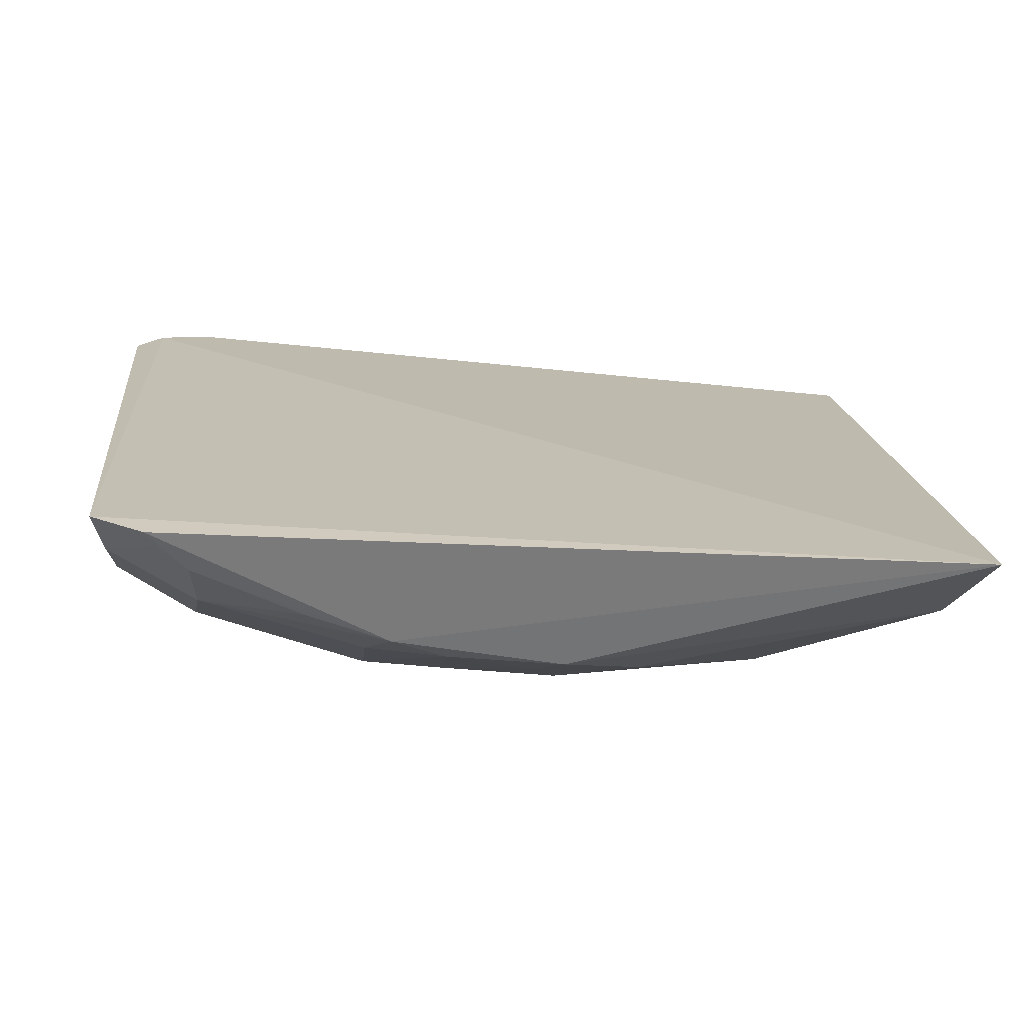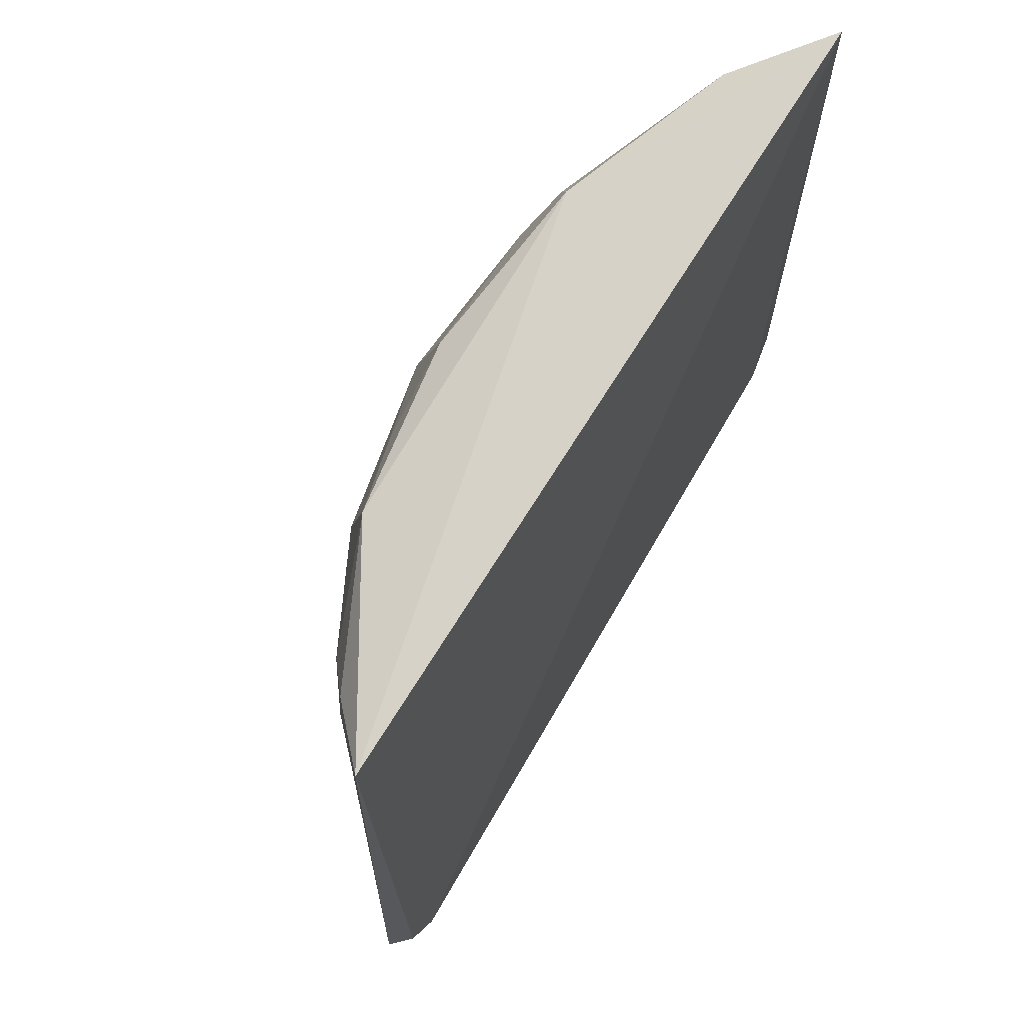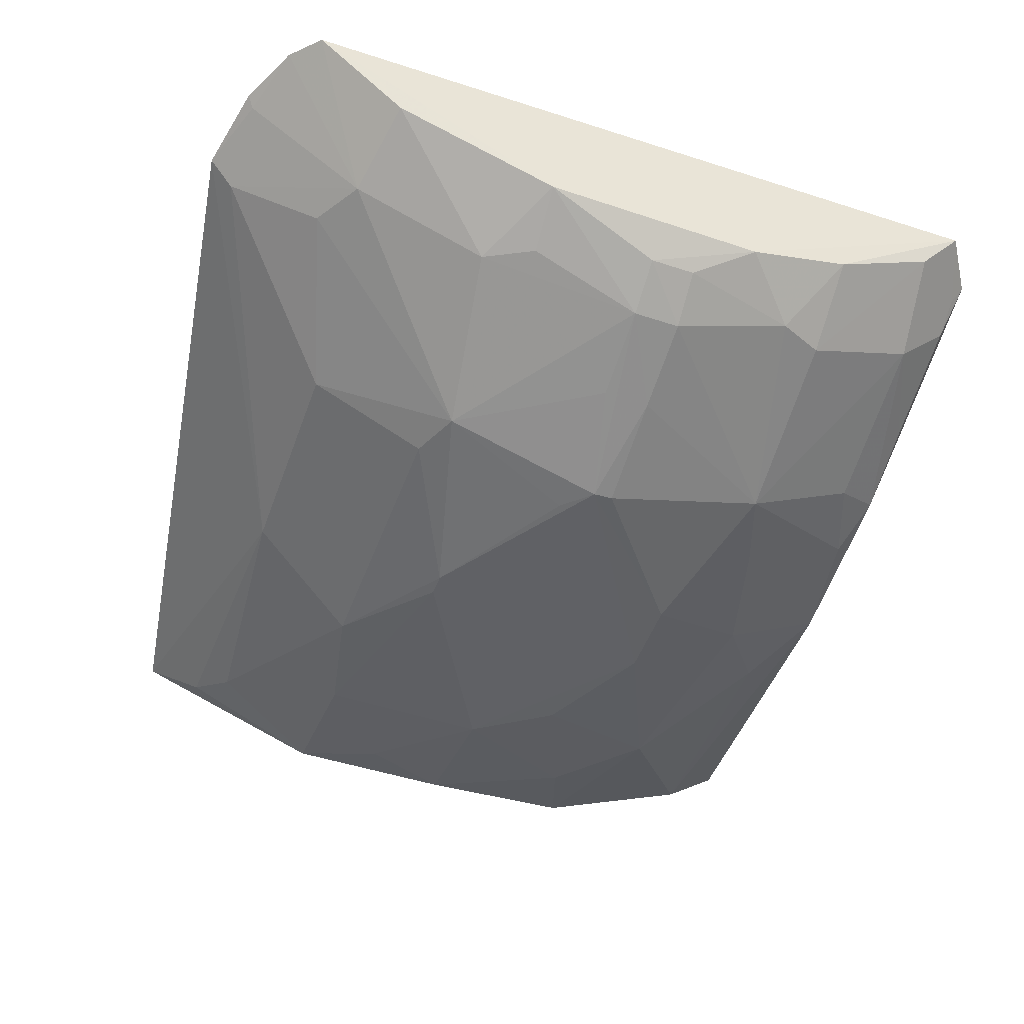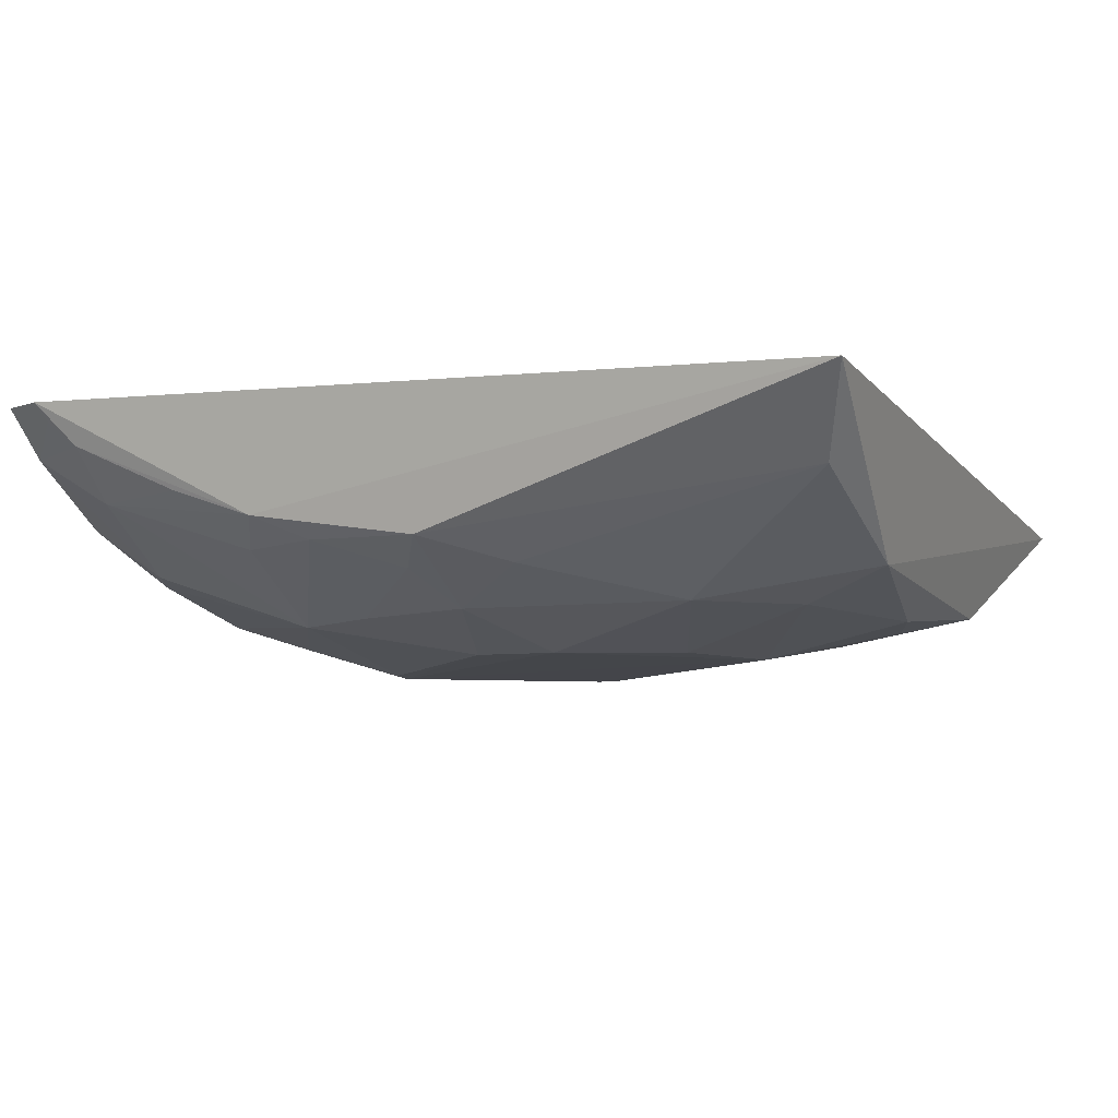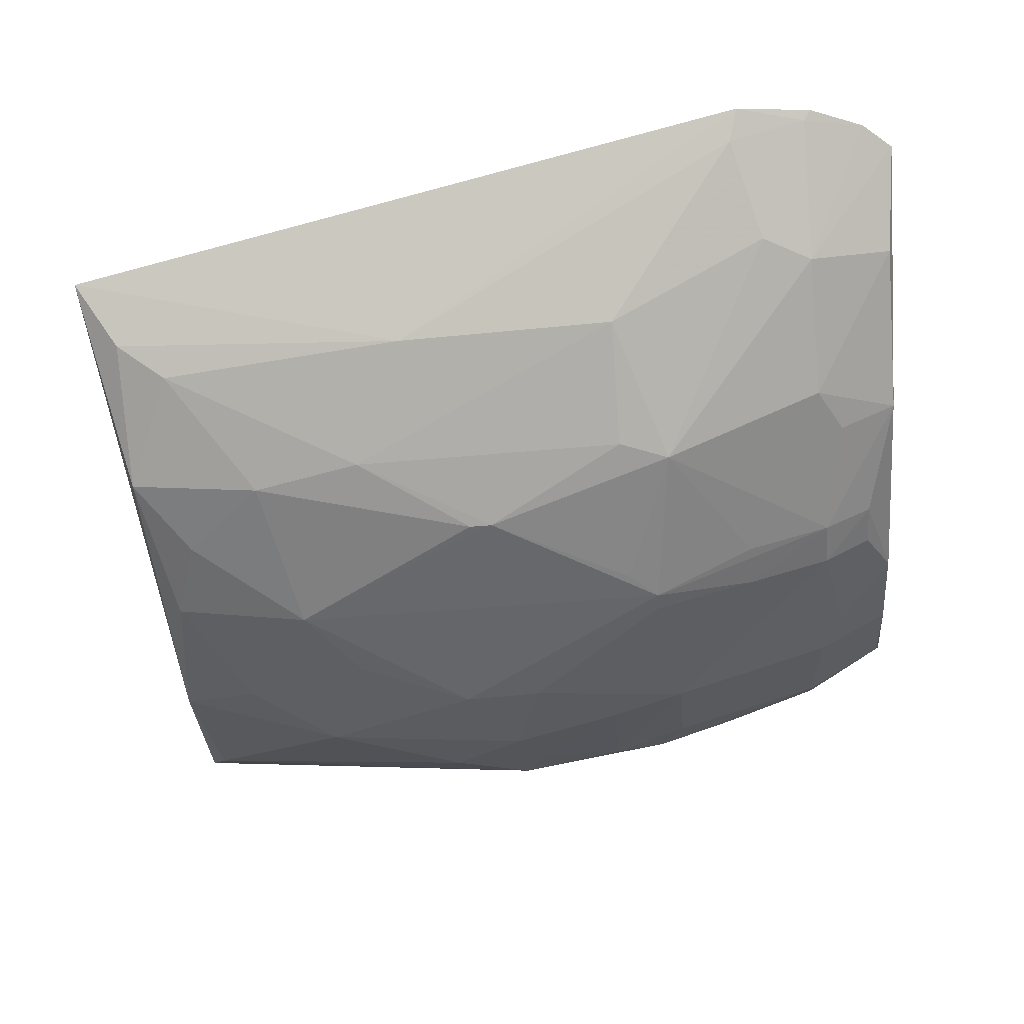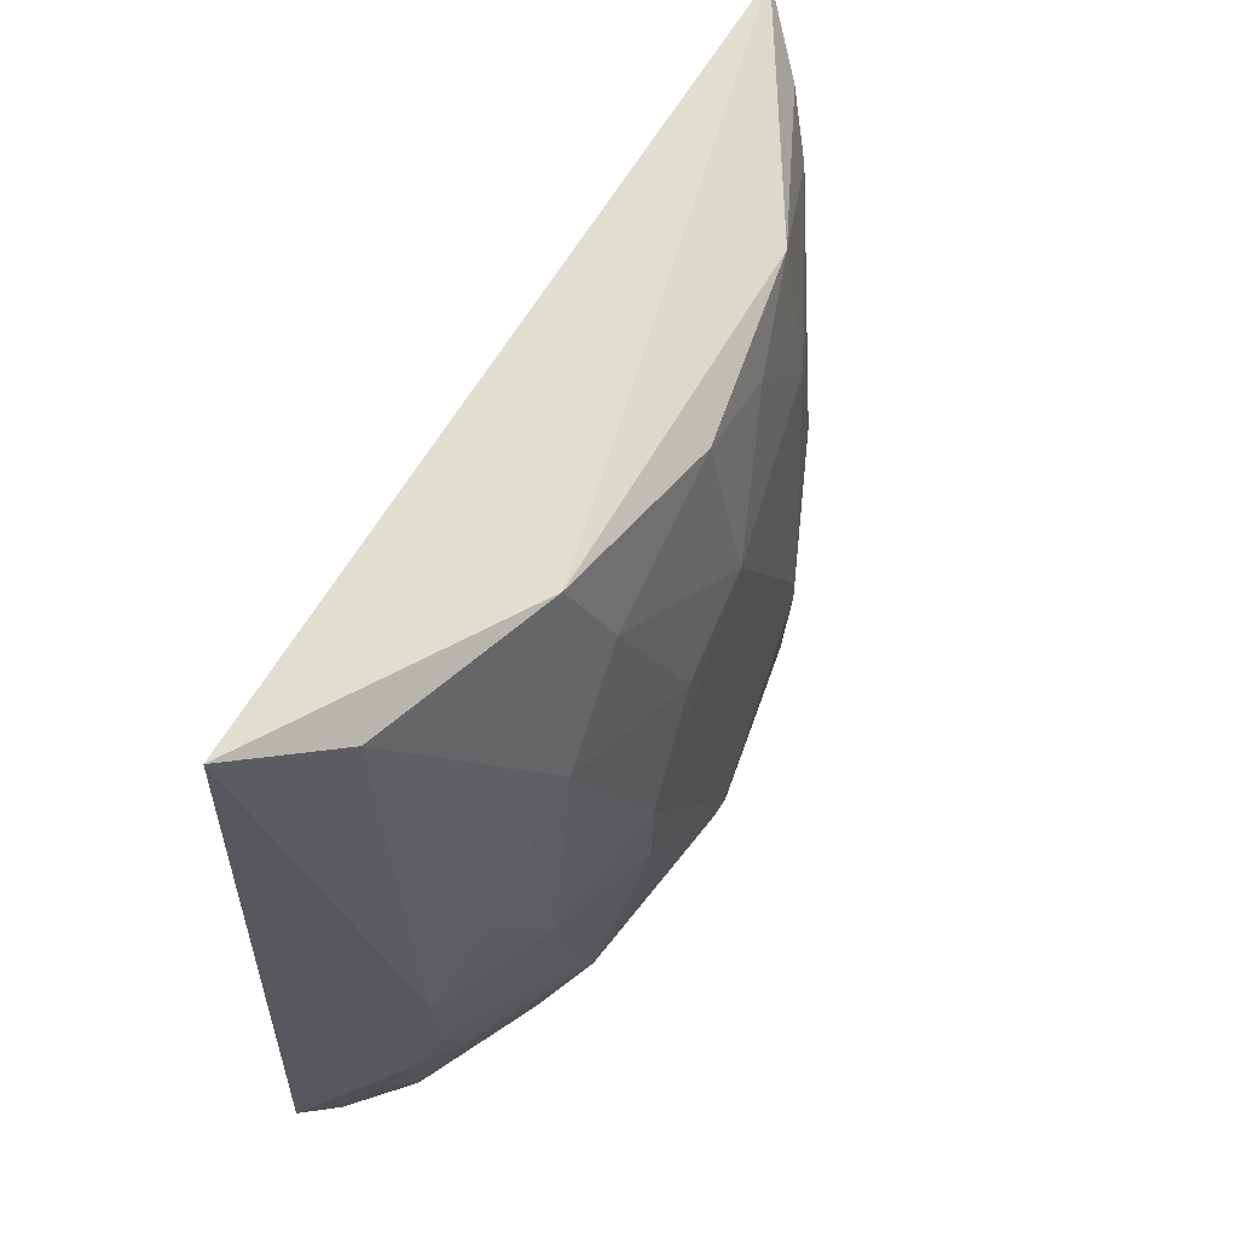
<metadata>
{"format":"obj","ext":"obj","renderer":"f3d","projection":"perspective","resolution":1024,"background":"white","views":[{"elev":17.7,"azim":84.7,"up":"+Z"},{"elev":79.4,"azim":-59.5,"up":"+Y"},{"elev":-47.7,"azim":-19.6,"up":"+Z"},{"elev":-9.6,"azim":112.8,"up":"+Z"},{"elev":-51.9,"azim":-84.5,"up":"+Z"},{"elev":60.8,"azim":118.1,"up":"+Y"}]}
</metadata>
<code>
v 0.1707 -0.2125 -0.3394
v 0.1887 -0.1848 -0.3426
v 0.2092 0.2434 -0.3662
v -0.1874 0.2495 -0.3813
v 0.0003493 -0.06678 -0.4687
v -0.2231 -0.2004 -0.3394
v 0.09427 -0.1672 -0.4199
v -0.0004828 0.216 -0.4523
v -0.1595 -0.05238 -0.4211
v 0.155 -0.1621 -0.3911
v -0.07633 -0.2104 -0.4056
v 0.08583 0.2291 -0.4371
v -0.2465 -0.1294 -0.351
v -0.0601 0.03646 -0.4678
v 0.1812 -0.1642 -0.3656
v 0.1496 -0.2077 -0.3636
v 0.1257 0.02557 -0.4518
v 0.01032 -0.1683 -0.4363
v -0.08739 -0.07819 -0.4534
v -0.2093 -0.2164 -0.3413
v -0.08621 0.2286 -0.4404
v -0.2371 -0.1711 -0.3426
v -0.1583 0.06654 -0.4211
v 0.04154 0.1125 -0.4677
v 0.1827 -0.1805 -0.3519
v 0.1799 0.02539 -0.4238
v 0.04063 -0.2086 -0.4068
v 0.09505 -0.07683 -0.4518
v -0.01442 -0.1685 -0.436
v -0.06015 0.02419 -0.4679
v -0.1712 -0.1656 -0.3919
v -0.0001903 0.1407 -0.4681
v -0.2332 -0.1245 -0.3626
v -0.1454 0.2015 -0.4201
v 0.07175 0.009622 -0.4674
v 0.1108 0.1392 -0.4522
v 0.1795 -0.06388 -0.408
v 0.0952 -0.2079 -0.392
v -0.01438 -0.1945 -0.4218
v 0.0708 -0.1778 -0.4211
v 0.01025 -0.1227 -0.4511
v 0.1708 -0.03492 -0.4208
v -0.1006 -0.1656 -0.4212
v -0.01422 -0.1227 -0.4503
v -0.01469 -0.05156 -0.4679
v -0.09787 -0.05152 -0.4515
v -0.1862 -0.139 -0.3906
v -0.2336 -0.1669 -0.3473
v -0.1621 -0.2112 -0.3756
v -0.04589 0.2007 -0.4517
v -0.08542 0.1563 -0.452
v 0.07055 0.1846 -0.4513
v 0.07187 0.05187 -0.4684
v -0.1605 0.2272 -0.4068
v 0.0107 -0.06663 -0.468
v 0.1096 -0.03541 -0.4512
v 0.1561 0.06736 -0.4362
v 0.171 0.2257 -0.4041
v 0.1788 -0.1072 -0.3923
v 0.1546 -0.07691 -0.4205
v 0.00933 -0.1939 -0.4215
v 0.1554 0.01064 -0.4353
v -0.0749 -0.179 -0.4212
v -0.098 0.09684 -0.4519
f 1 2 3
f 6 1 3
f 12 4 3
f 16 7 10
f 16 10 15
f 20 11 1
f 20 1 6
f 21 12 8
f 21 4 12
f 22 4 13
f 22 6 3
f 22 3 4
f 23 13 4
f 25 15 2
f 25 2 1
f 25 16 15
f 25 1 16
f 27 1 11
f 28 10 7
f 31 20 6
f 32 30 14
f 32 5 30
f 33 23 9
f 33 13 23
f 37 26 3
f 37 3 2
f 37 2 15
f 38 16 1
f 38 1 27
f 38 7 16
f 39 27 11
f 39 29 18
f 39 11 29
f 40 38 27
f 40 7 38
f 40 28 7
f 40 18 28
f 41 28 18
f 41 29 5
f 41 18 29
f 42 26 37
f 43 19 29
f 43 31 19
f 44 29 19
f 44 19 5
f 44 5 29
f 45 30 5
f 45 5 19
f 45 19 30
f 46 30 19
f 46 19 9
f 47 9 19
f 47 19 31
f 47 33 9
f 47 31 33
f 48 31 6
f 48 6 22
f 48 33 31
f 48 22 13
f 48 13 33
f 49 11 20
f 49 20 31
f 49 43 11
f 49 31 43
f 50 21 8
f 50 8 32
f 51 32 14
f 51 50 32
f 51 21 50
f 51 34 21
f 52 32 8
f 52 8 12
f 52 12 36
f 52 36 24
f 52 24 32
f 53 32 24
f 53 5 32
f 53 35 5
f 53 24 36
f 53 36 17
f 53 17 35
f 54 34 23
f 54 23 4
f 54 4 21
f 54 21 34
f 55 35 28
f 55 5 35
f 55 41 5
f 55 28 41
f 56 35 17
f 56 28 35
f 56 42 28
f 57 26 17
f 57 17 36
f 58 36 12
f 58 12 3
f 58 57 36
f 58 3 26
f 58 26 57
f 59 37 15
f 59 15 10
f 59 10 37
f 60 37 10
f 60 10 28
f 60 42 37
f 60 28 42
f 61 39 18
f 61 27 39
f 61 40 27
f 61 18 40
f 62 17 26
f 62 26 42
f 62 56 17
f 62 42 56
f 63 43 29
f 63 29 11
f 63 11 43
f 64 46 9
f 64 9 23
f 64 14 30
f 64 30 46
f 64 51 14
f 64 23 34
f 64 34 51

</code>
